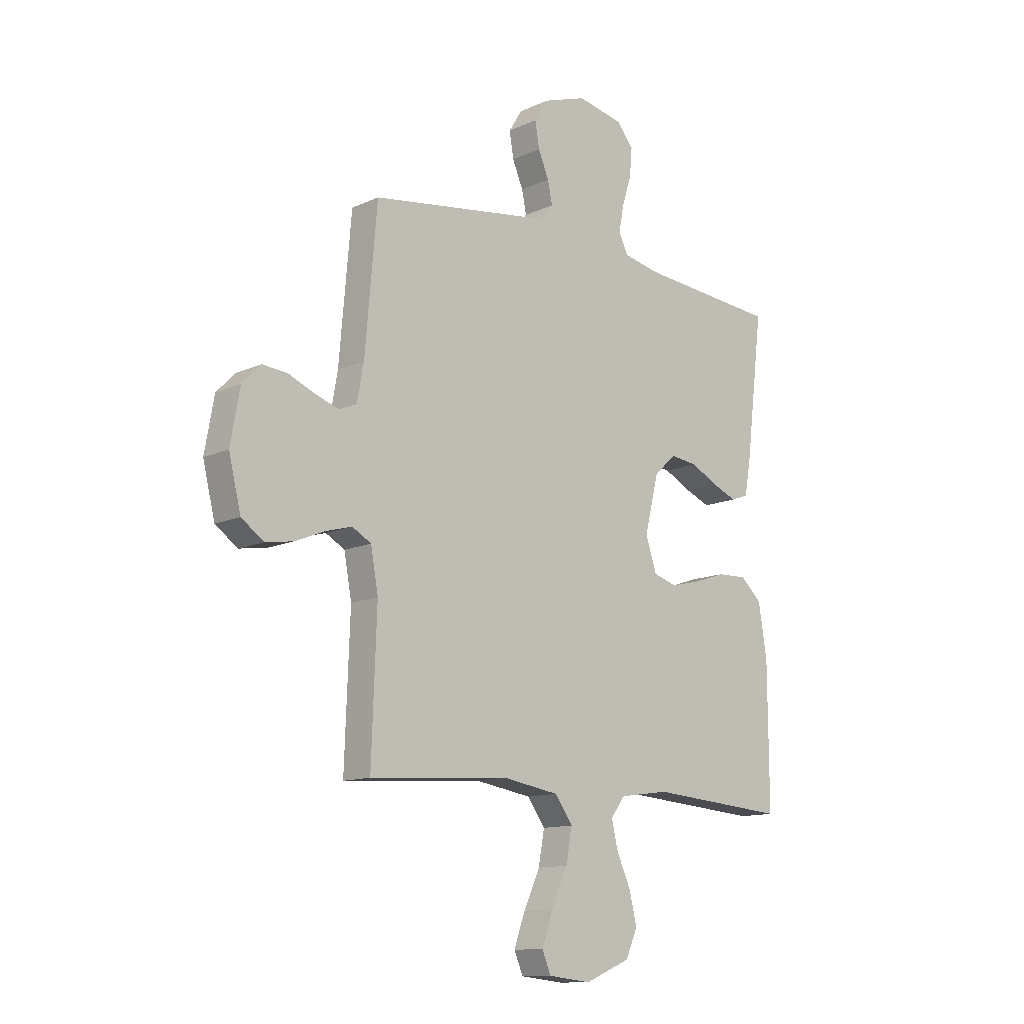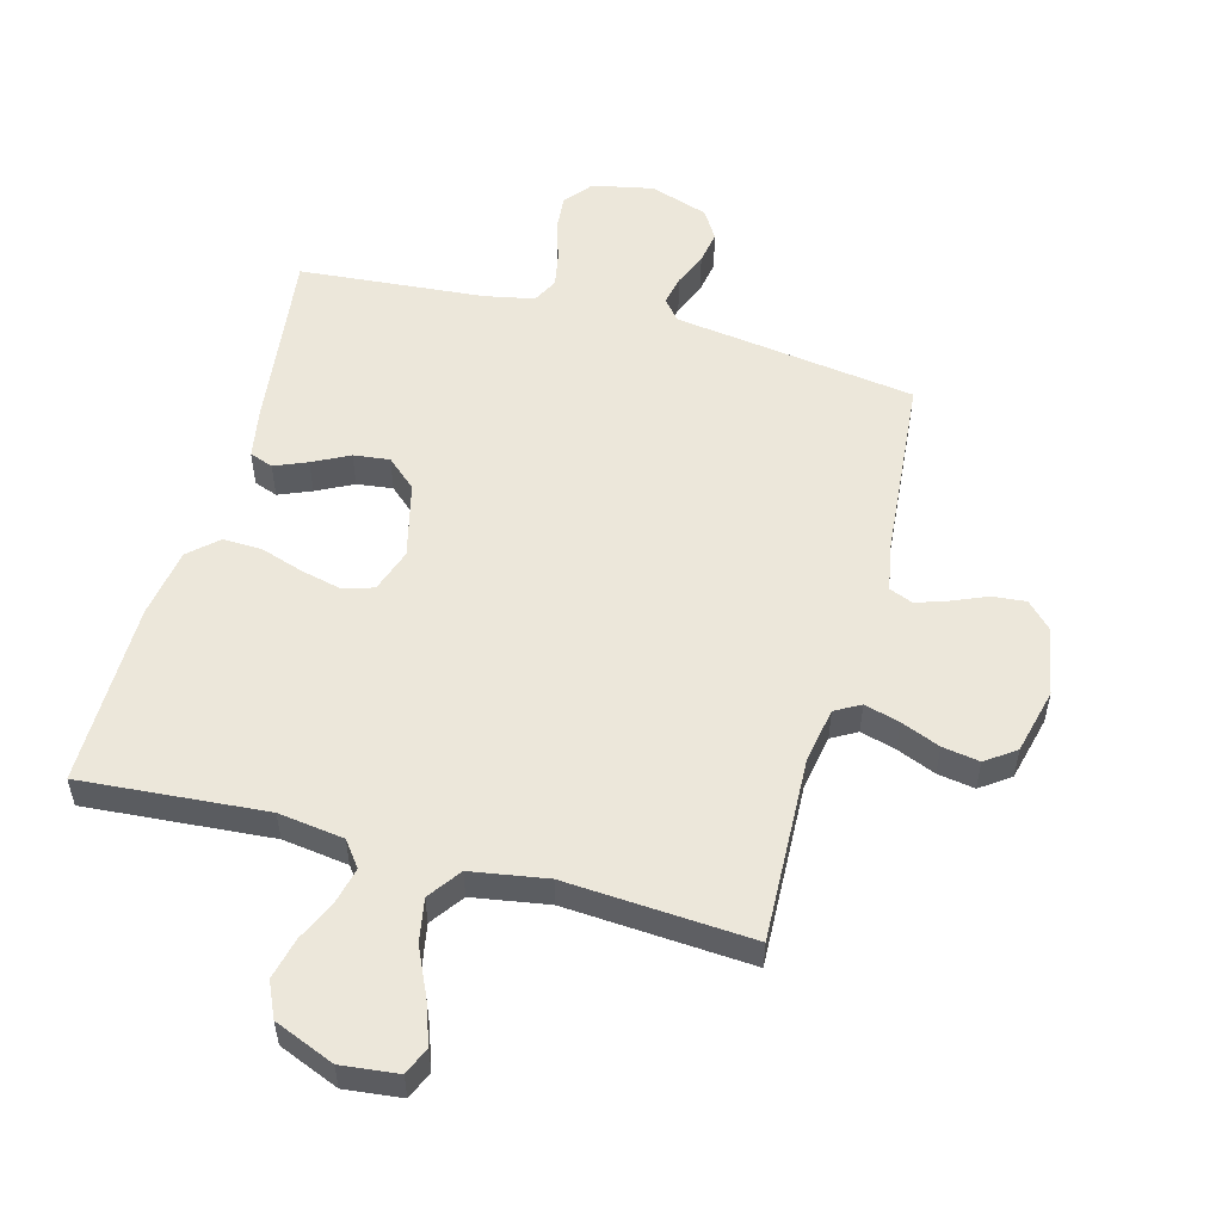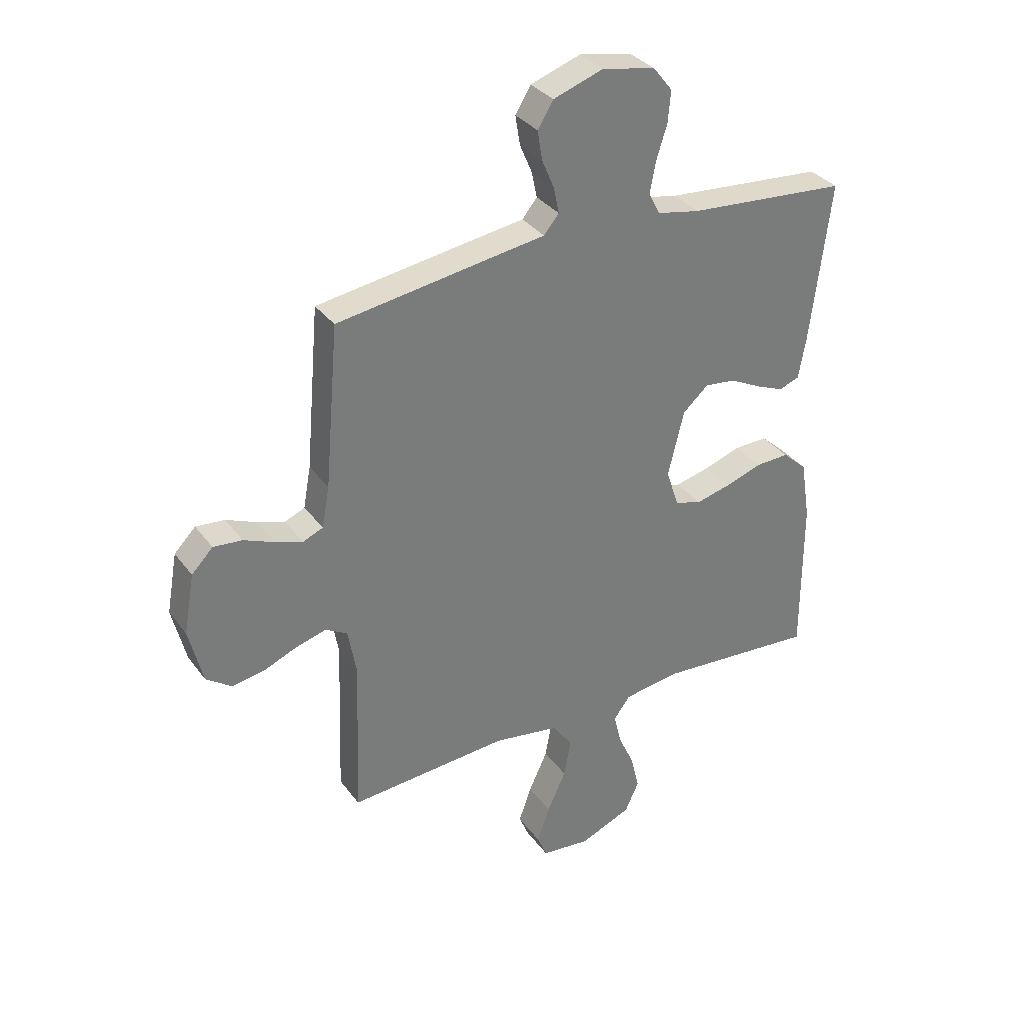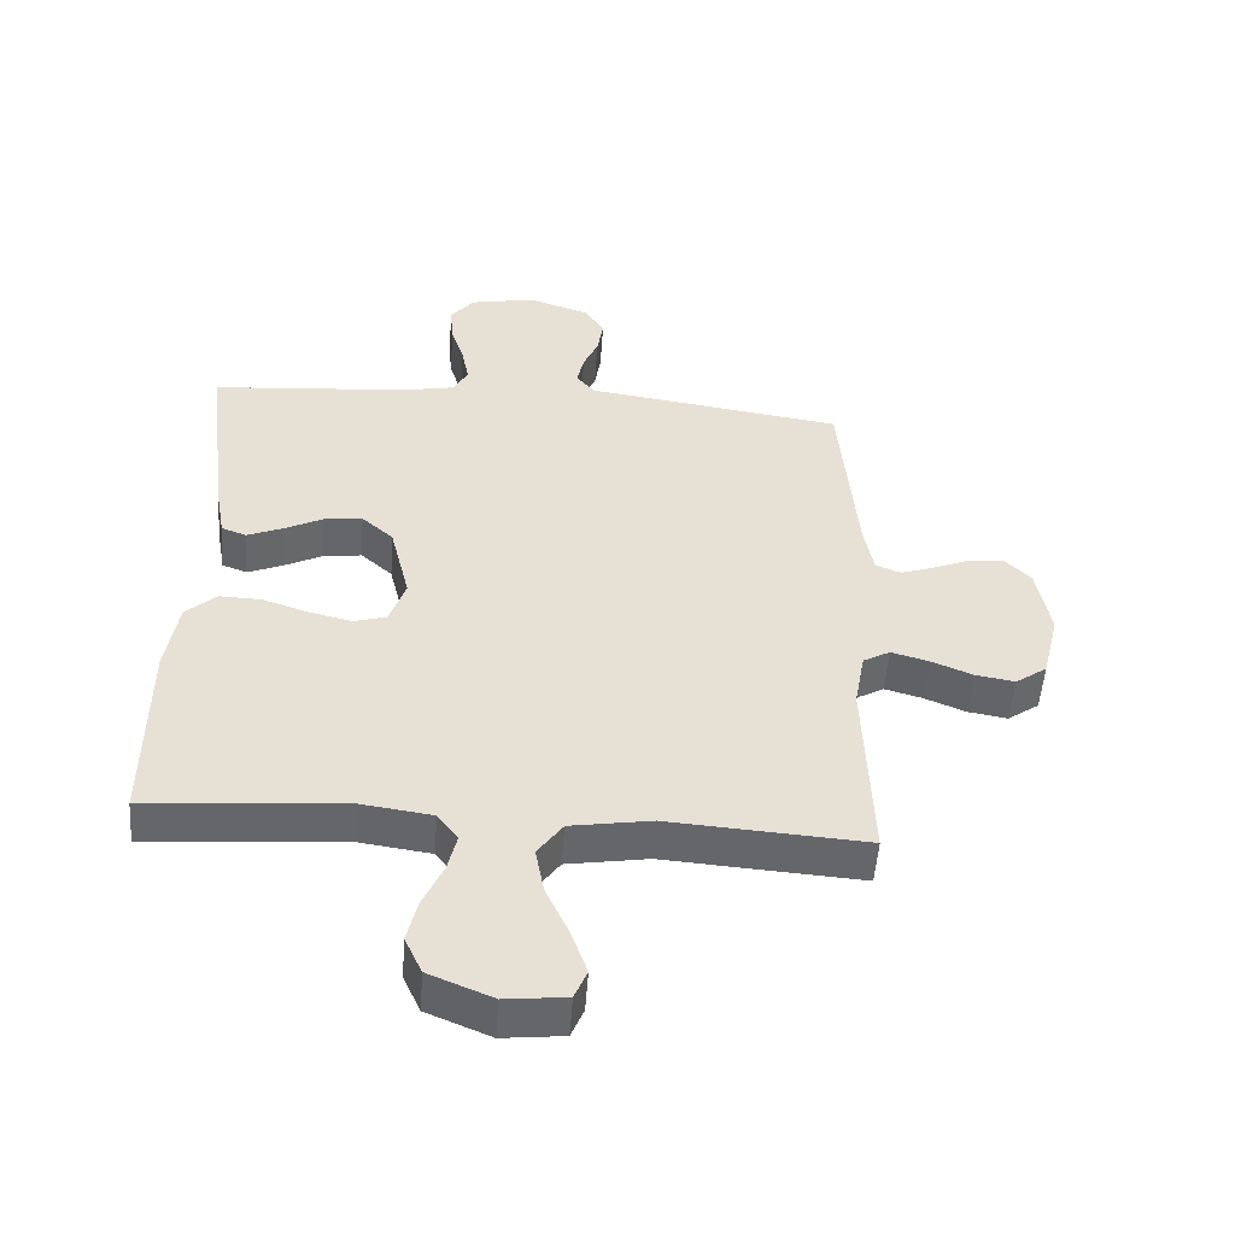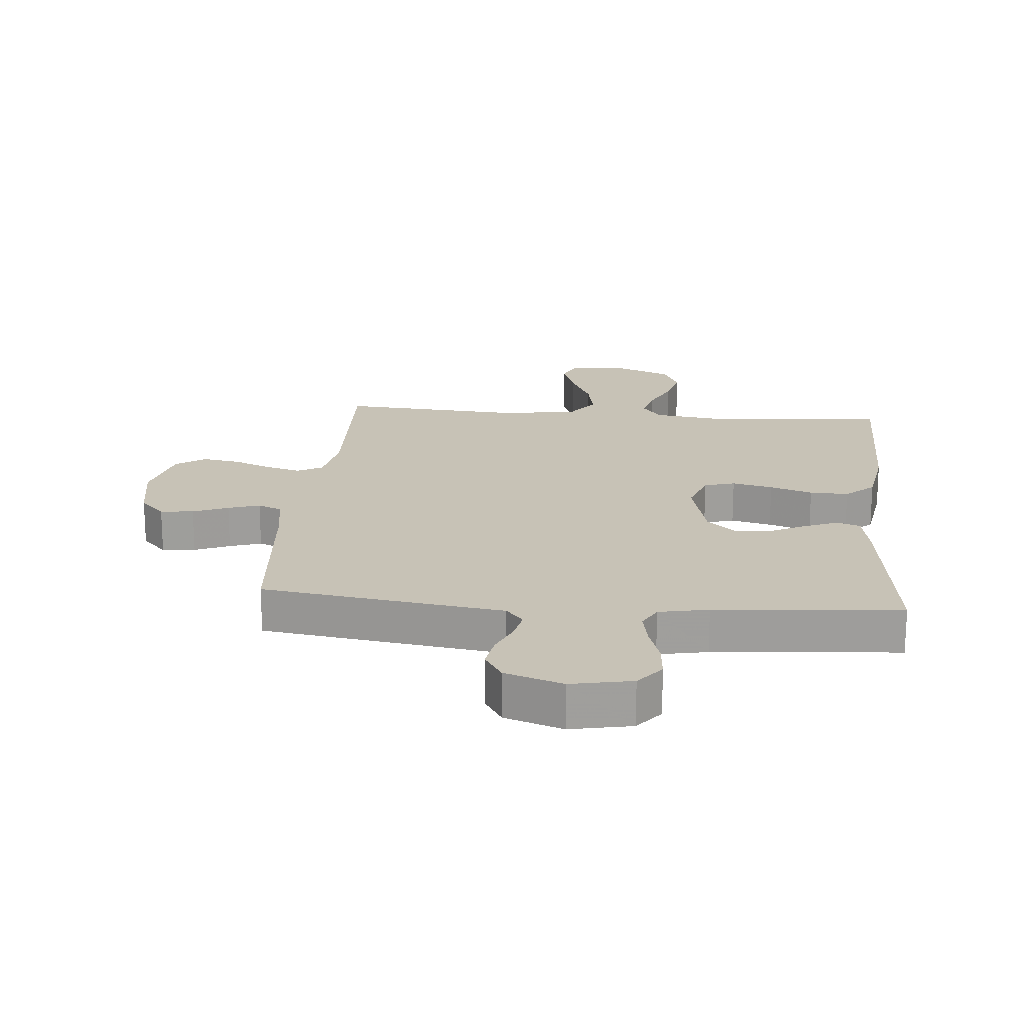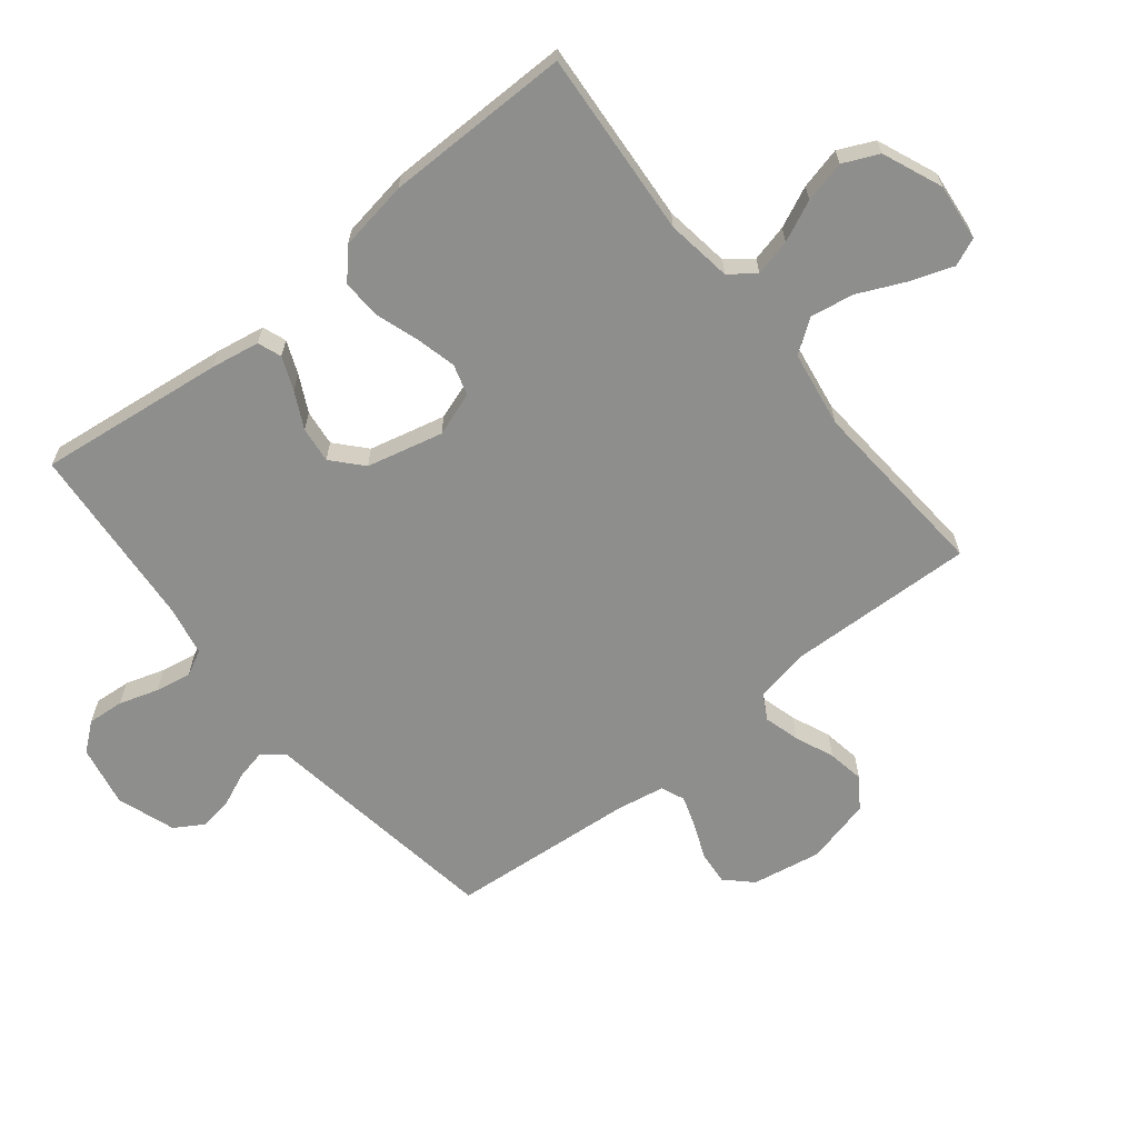
<metadata>
{"format":"obj","ext":"obj","renderer":"f3d","projection":"perspective","resolution":1024,"background":"white","views":[{"elev":-12.5,"azim":-43.2,"up":"+Z"},{"elev":53.7,"azim":-164.9,"up":"+Y"},{"elev":33.5,"azim":-30.7,"up":"+Z"},{"elev":-51.9,"azim":175.9,"up":"+Z"},{"elev":19.3,"azim":5.1,"up":"+Y"},{"elev":-64.8,"azim":128.9,"up":"+Y"}]}
</metadata>
<code>
v -0.5 0.07 -0.5
v -0.489 0.07 -0.2
v -0.505 0.07 -0.111
v -0.546 0.07 -0.088
v -0.603 0.07 -0.104
v -0.666 0.07 -0.13
v -0.726 0.07 -0.14
v -0.774 0.07 -0.106
v -0.8 0.07 0
v -0.78 0.07 0.112
v -0.74 0.07 0.153
v -0.686 0.07 0.148
v -0.629 0.07 0.124
v -0.578 0.07 0.107
v -0.54 0.07 0.123
v -0.526 0.07 0.2
v -0.5 0.07 0.5
v -0.2 0.07 0.544
v -0.109 0.07 0.557
v -0.081 0.07 0.591
v -0.091 0.07 0.639
v -0.114 0.07 0.693
v -0.123 0.07 0.748
v -0.094 0.07 0.795
v 0 0.07 0.827
v 0.099 0.07 0.807
v 0.135 0.07 0.762
v 0.13 0.07 0.703
v 0.11 0.07 0.64
v 0.099 0.07 0.582
v 0.12 0.07 0.541
v 0.2 0.07 0.525
v 0.5 0.07 0.5
v 0.463 0.07 0.2
v 0.449 0.07 0.121
v 0.411 0.07 0.107
v 0.358 0.07 0.129
v 0.299 0.07 0.159
v 0.241 0.07 0.166
v 0.193 0.07 0.123
v 0.163 0.07 0
v 0.187 0.07 -0.071
v 0.237 0.07 -0.086
v 0.303 0.07 -0.07
v 0.372 0.07 -0.047
v 0.435 0.07 -0.045
v 0.481 0.07 -0.087
v 0.499 0.07 -0.2
v 0.5 0.07 -0.5
v 0.2 0.07 -0.477
v 0.094 0.07 -0.492
v 0.063 0.07 -0.533
v 0.077 0.07 -0.592
v 0.107 0.07 -0.658
v 0.123 0.07 -0.725
v 0.097 0.07 -0.782
v 0 0.07 -0.822
v -0.092 0.07 -0.812
v -0.111 0.07 -0.767
v -0.087 0.07 -0.699
v -0.052 0.07 -0.623
v -0.039 0.07 -0.552
v -0.077 0.07 -0.499
v -0.2 0.07 -0.479
v -0.5 0 -0.5
v -0.489 0 -0.2
v -0.505 0 -0.111
v -0.546 0 -0.088
v -0.603 0 -0.104
v -0.666 0 -0.13
v -0.726 0 -0.14
v -0.774 0 -0.106
v -0.8 0 0
v -0.78 0 0.112
v -0.74 0 0.153
v -0.686 0 0.148
v -0.629 0 0.124
v -0.578 0 0.107
v -0.54 0 0.123
v -0.526 0 0.2
v -0.5 0 0.5
v -0.2 0 0.544
v -0.109 0 0.557
v -0.081 0 0.591
v -0.091 0 0.639
v -0.114 0 0.693
v -0.123 0 0.748
v -0.094 0 0.795
v 0 0 0.827
v 0.099 0 0.807
v 0.135 0 0.762
v 0.13 0 0.703
v 0.11 0 0.64
v 0.099 0 0.582
v 0.12 0 0.541
v 0.2 0 0.525
v 0.5 0 0.5
v 0.463 0 0.2
v 0.449 0 0.121
v 0.411 0 0.107
v 0.358 0 0.129
v 0.299 0 0.159
v 0.241 0 0.166
v 0.193 0 0.123
v 0.163 0 0
v 0.187 0 -0.071
v 0.237 0 -0.086
v 0.303 0 -0.07
v 0.372 0 -0.047
v 0.435 0 -0.045
v 0.481 0 -0.087
v 0.499 0 -0.2
v 0.5 0 -0.5
v 0.2 0 -0.477
v 0.094 0 -0.492
v 0.063 0 -0.533
v 0.077 0 -0.592
v 0.107 0 -0.658
v 0.123 0 -0.725
v 0.097 0 -0.782
v 0 0 -0.822
v -0.092 0 -0.812
v -0.111 0 -0.767
v -0.087 0 -0.699
v -0.052 0 -0.623
v -0.039 0 -0.552
v -0.077 0 -0.499
v -0.2 0 -0.479
f 58 59 60 61
f 56 57 58 61
f 56 61 62
f 53 54 55 56
f 52 53 56 62
f 51 52 62 63
f 47 48 49 50
f 44 45 46 47
f 43 44 47 50
f 42 43 50 51
f 35 36 37 38
f 33 34 35 38
f 32 33 38 39
f 31 32 39 40
f 26 27 28 29
f 26 29 30
f 25 26 30
f 24 25 30
f 21 22 23 24
f 20 21 24 30
f 19 20 30 31
f 16 17 18 19
f 15 16 19 31
f 10 11 12 13
f 10 13 14
f 9 10 14
f 8 9 14 15
f 5 6 7 8
f 4 5 8 15
f 64 1 2
f 64 2 3
f 63 64 3
f 41 42 51 63
f 41 63 3
f 15 31 40 41
f 3 4 15 41
f 125 124 123 122
f 125 122 121 120
f 126 125 120
f 120 119 118 117
f 126 120 117 116
f 127 126 116 115
f 114 113 112 111
f 111 110 109 108
f 114 111 108 107
f 115 114 107 106
f 102 101 100 99
f 102 99 98 97
f 103 102 97 96
f 104 103 96 95
f 93 92 91 90
f 94 93 90
f 94 90 89
f 94 89 88
f 88 87 86 85
f 94 88 85 84
f 95 94 84 83
f 83 82 81 80
f 95 83 80 79
f 77 76 75 74
f 78 77 74
f 78 74 73
f 79 78 73 72
f 72 71 70 69
f 79 72 69 68
f 66 65 128
f 67 66 128
f 67 128 127
f 127 115 106 105
f 67 127 105
f 105 104 95 79
f 105 79 68 67
f 1 65 66 2
f 2 66 67 3
f 3 67 68 4
f 4 68 69 5
f 5 69 70 6
f 6 70 71 7
f 7 71 72 8
f 8 72 73 9
f 9 73 74 10
f 10 74 75 11
f 11 75 76 12
f 12 76 77 13
f 13 77 78 14
f 14 78 79 15
f 15 79 80 16
f 16 80 81 17
f 17 81 82 18
f 18 82 83 19
f 19 83 84 20
f 20 84 85 21
f 21 85 86 22
f 22 86 87 23
f 23 87 88 24
f 24 88 89 25
f 25 89 90 26
f 26 90 91 27
f 27 91 92 28
f 28 92 93 29
f 29 93 94 30
f 30 94 95 31
f 31 95 96 32
f 32 96 97 33
f 33 97 98 34
f 34 98 99 35
f 35 99 100 36
f 36 100 101 37
f 37 101 102 38
f 38 102 103 39
f 39 103 104 40
f 40 104 105 41
f 41 105 106 42
f 42 106 107 43
f 43 107 108 44
f 44 108 109 45
f 45 109 110 46
f 46 110 111 47
f 47 111 112 48
f 48 112 113 49
f 49 113 114 50
f 50 114 115 51
f 51 115 116 52
f 52 116 117 53
f 53 117 118 54
f 54 118 119 55
f 55 119 120 56
f 56 120 121 57
f 57 121 122 58
f 58 122 123 59
f 59 123 124 60
f 60 124 125 61
f 61 125 126 62
f 62 126 127 63
f 63 127 128 64
f 64 128 65 1

</code>
